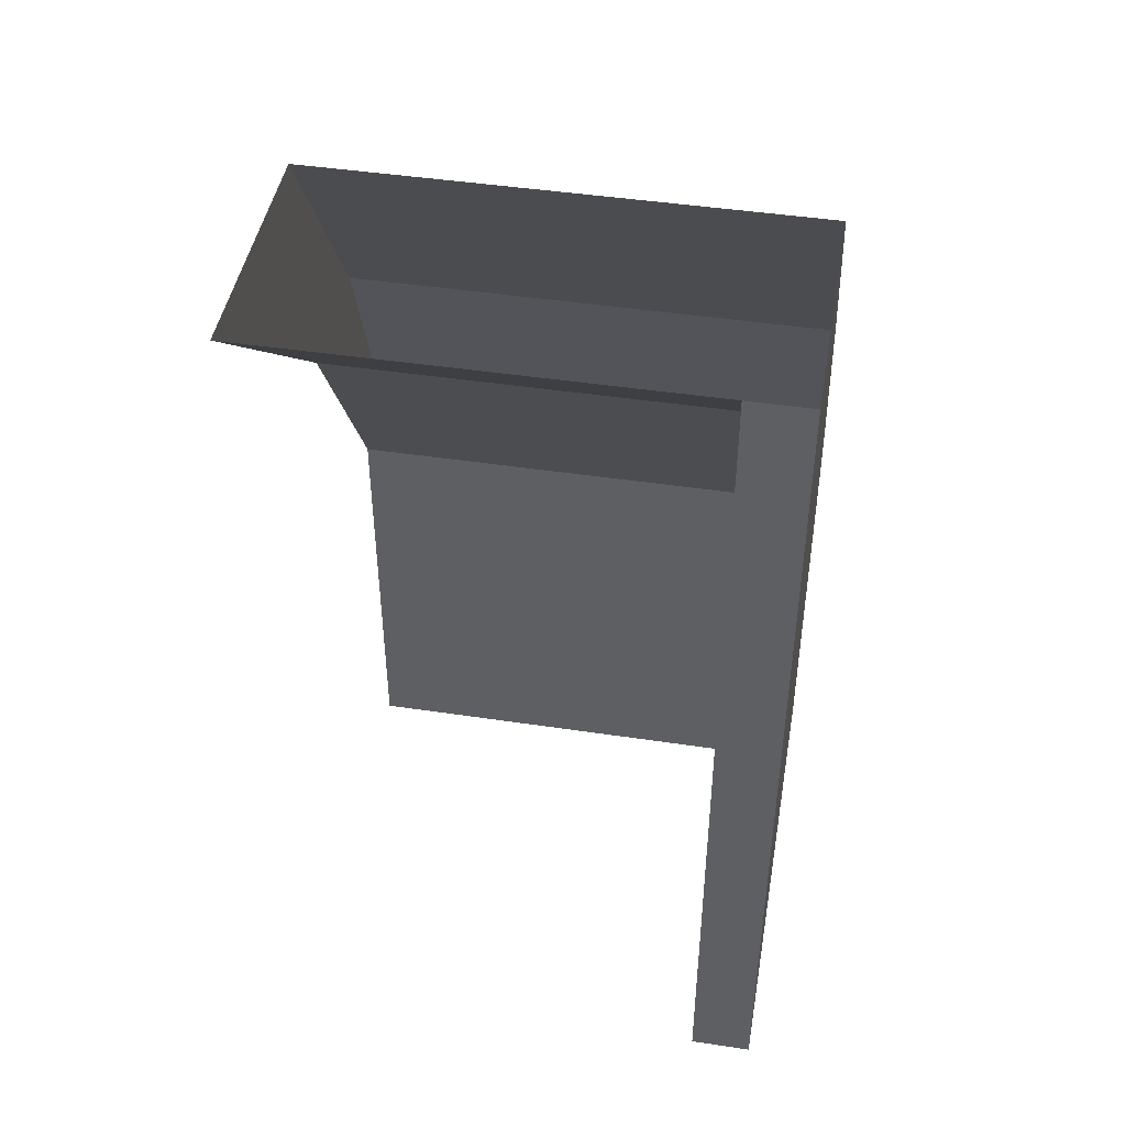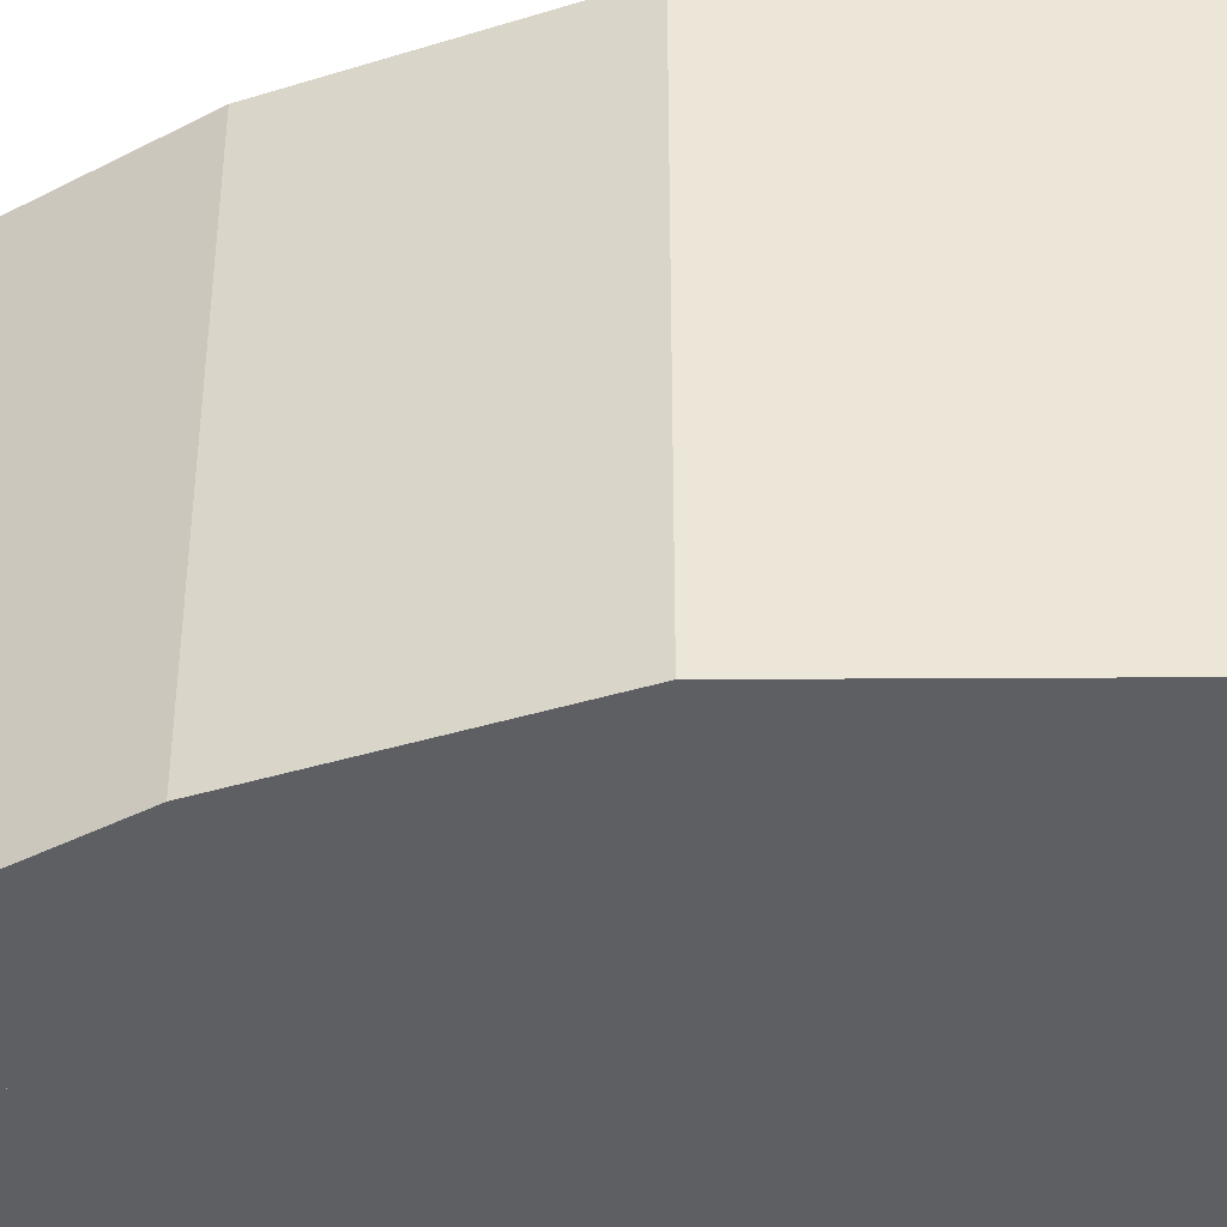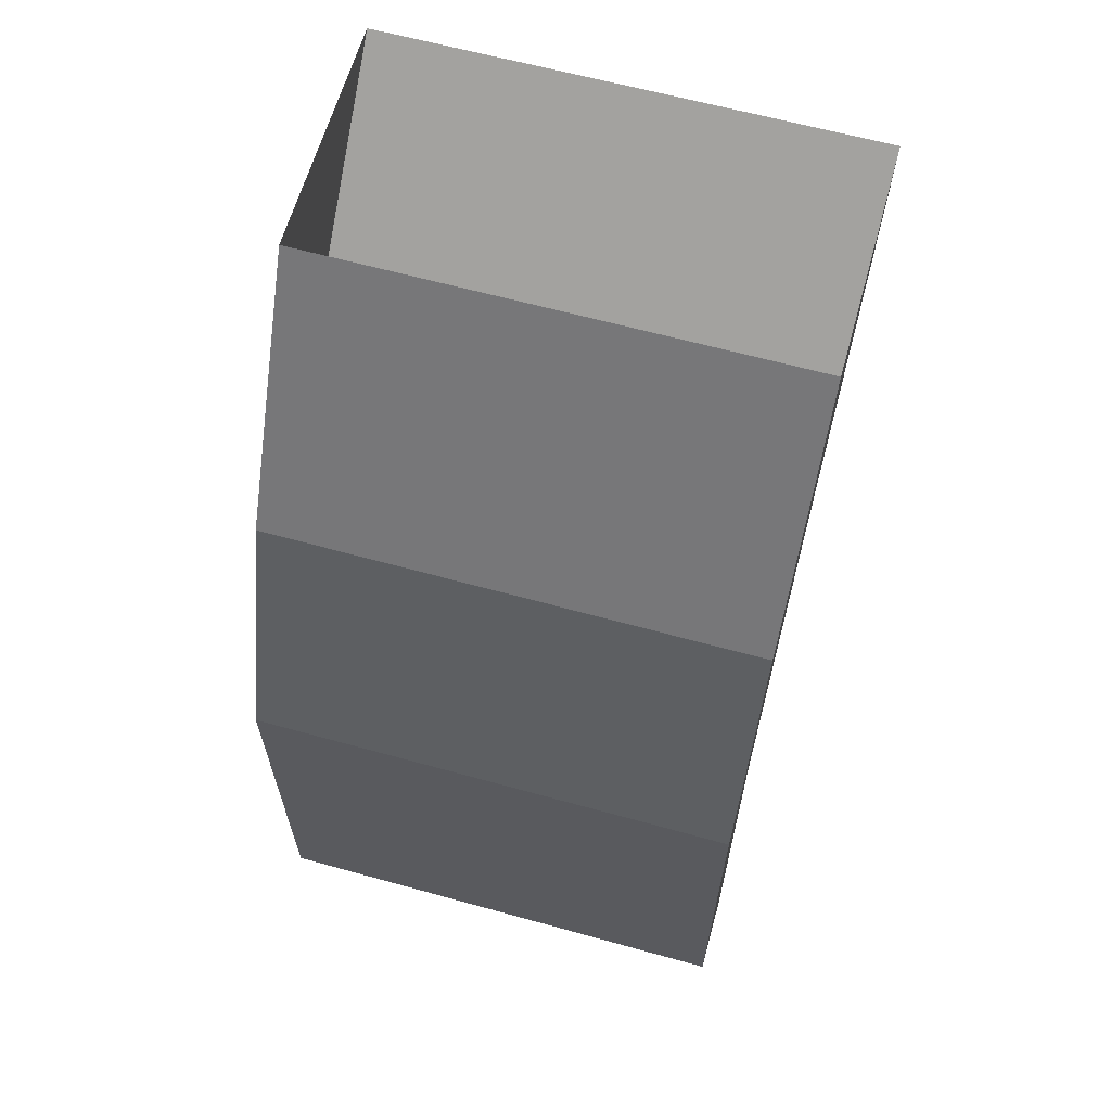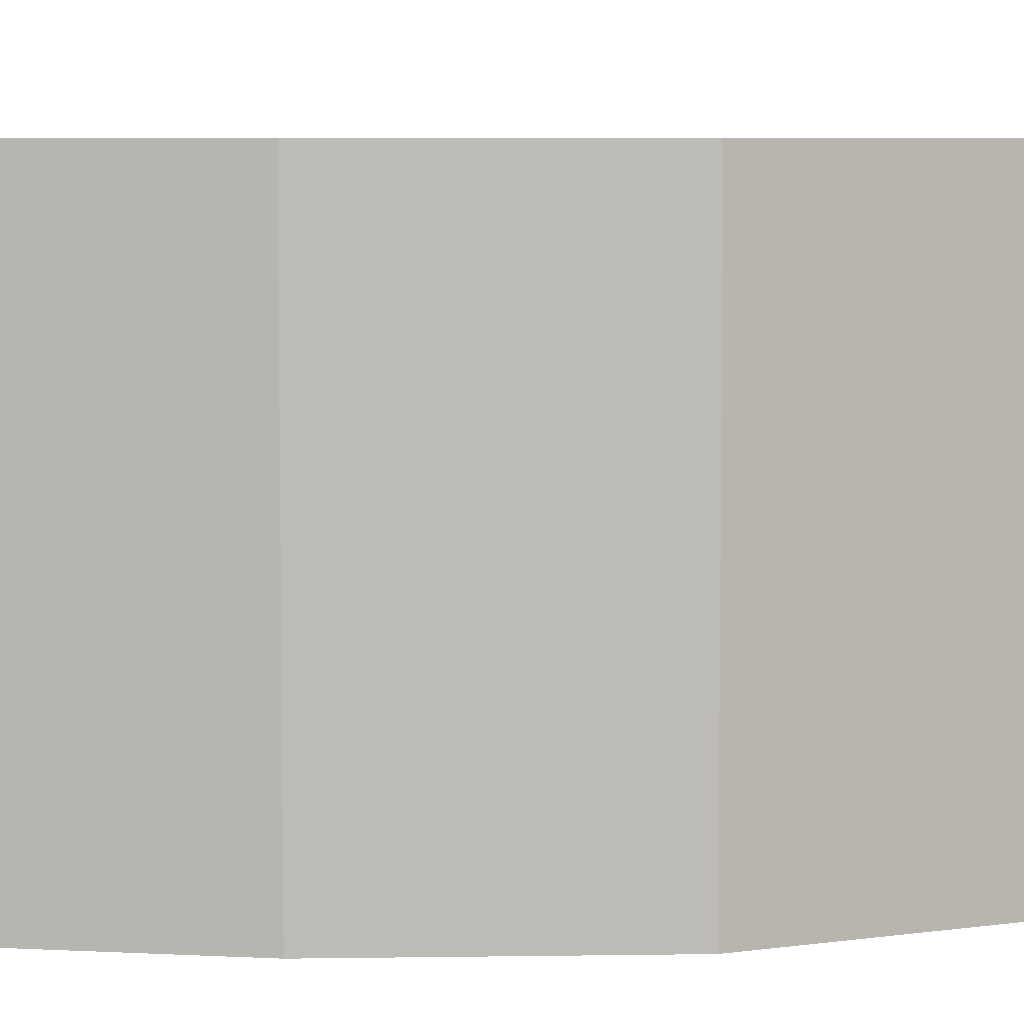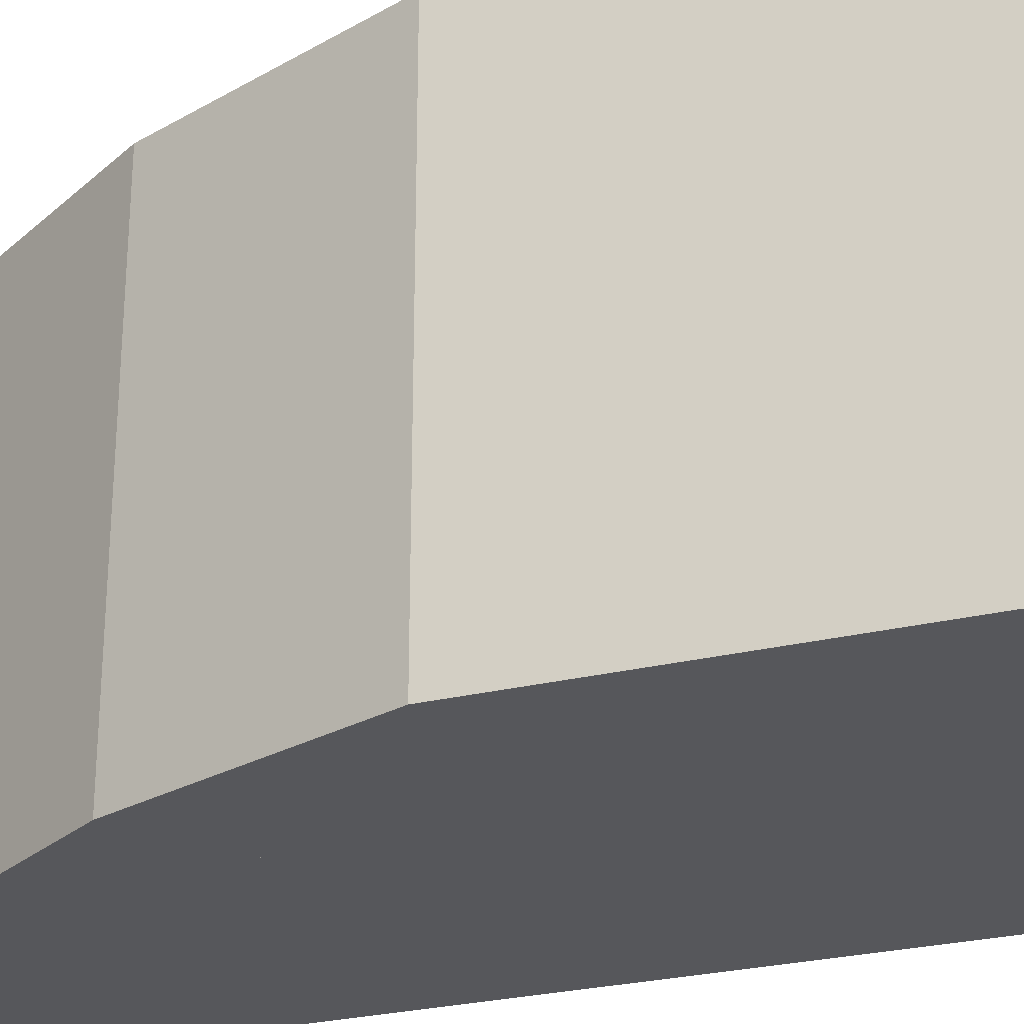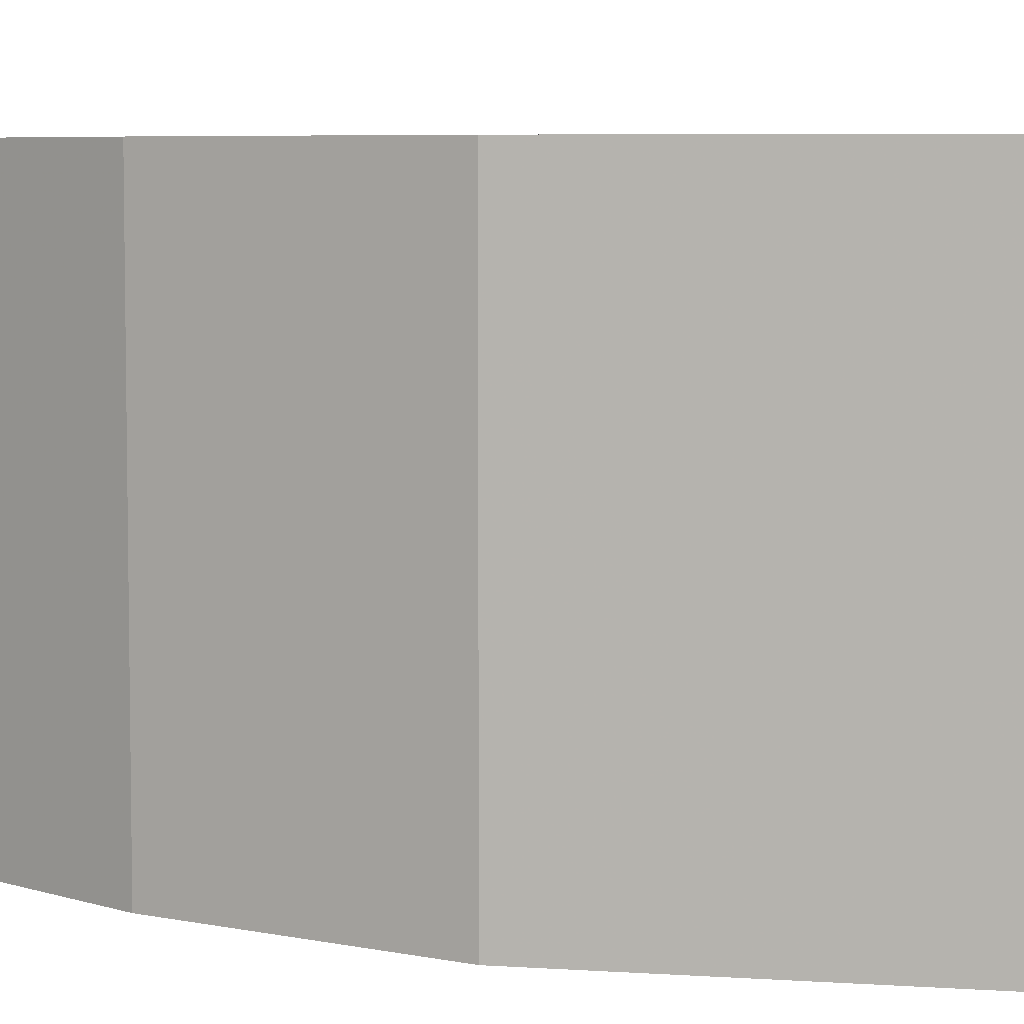
<metadata>
{"format":"obj","ext":"obj","renderer":"f3d","projection":"perspective","resolution":1024,"background":"white","views":[{"elev":45.6,"azim":99.8,"up":"+Y"},{"elev":-39.9,"azim":-89.6,"up":"+Z"},{"elev":63.3,"azim":-74.4,"up":"+Y"},{"elev":6.3,"azim":-113.1,"up":"+Z"},{"elev":-27.2,"azim":-69.2,"up":"+Z"},{"elev":5.9,"azim":-78.3,"up":"+Z"}]}
</metadata>
<code>
o object/235
v 0 0 64
v 0 0 -64
v -40 -64 -64
v -40 -64 64
v 64 0 64
v -5 -64 64
v 64 0 -64
v -5 -64 -64
v -43 -128 -64
v -64 -128 -64
v -64 -128 64
v -43 -128 64
v -43 -240 64
v -43 -240 -64
v -64 -240 -64
v -64 -240 64
v 64 -240 -64
v 64 -240 -48
v -43 -240 -48
v 64 0 -48
v -5 -64 -48
v -43 -128 -48
f 1 2 3
f 1 3 4
f 1 4 5
f 5 4 6
f 5 6 7
f 7 6 8
f 7 8 2
f 2 8 3
f 3 8 9
f 3 9 10
f 3 10 4
f 4 10 11
f 4 11 6
f 6 11 12
f 6 12 8
f 8 12 9
f 9 12 13
f 9 13 14
f 9 14 10
f 10 14 15
f 10 15 11
f 11 15 16
f 11 16 12
f 12 16 13
f 13 16 15
f 13 15 14
f 13 14 14
f 13 14 13
f 16 15 15
f 16 15 16
f 17 18 19
f 17 19 14
f 17 14 9
f 17 9 8
f 17 8 7
f 17 7 18
f 18 7 20
f 18 20 21
f 18 21 22
f 18 22 19

</code>
